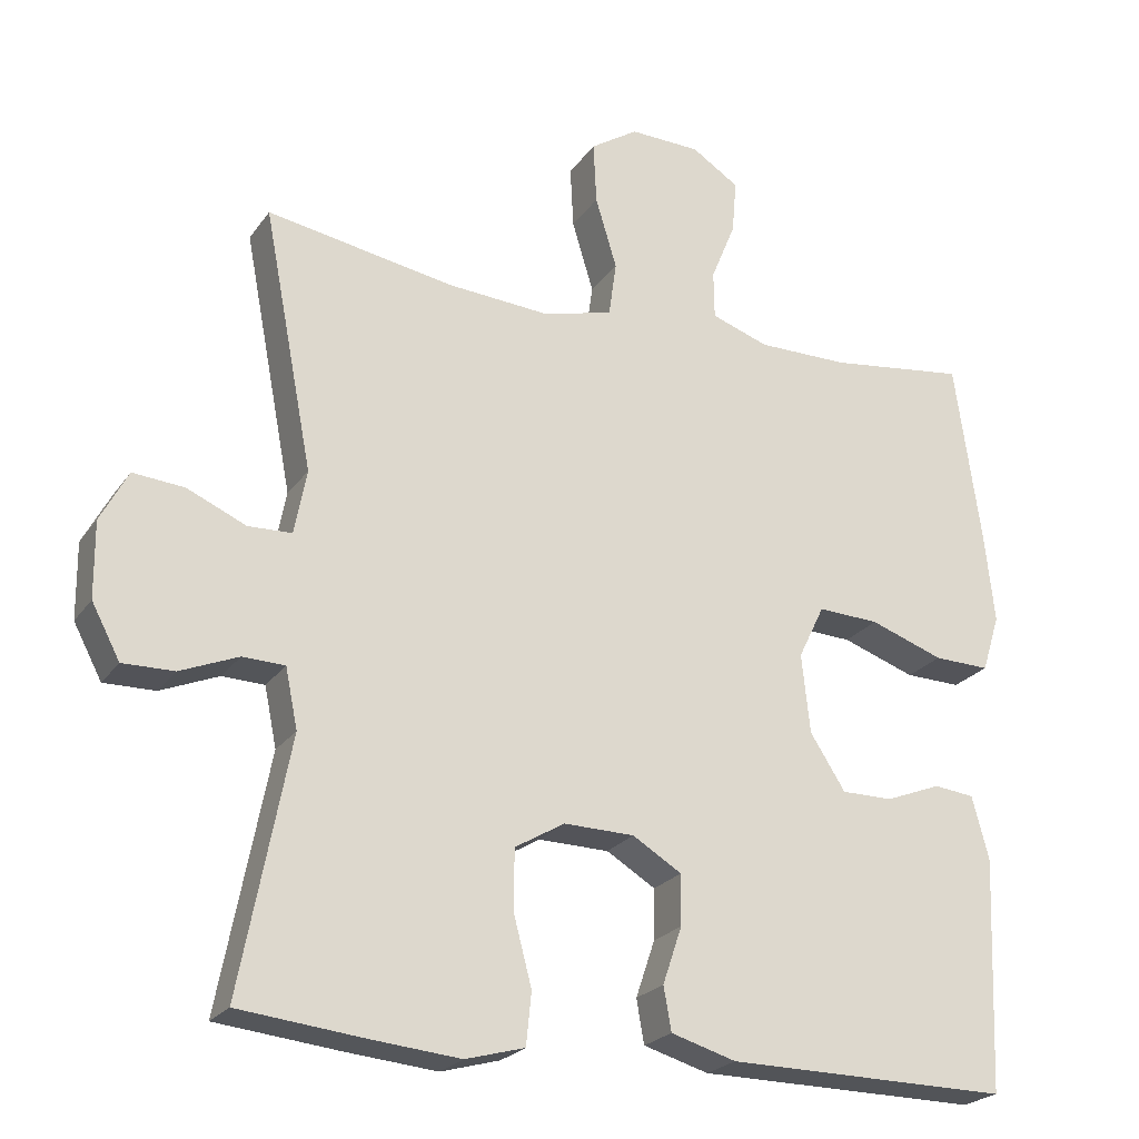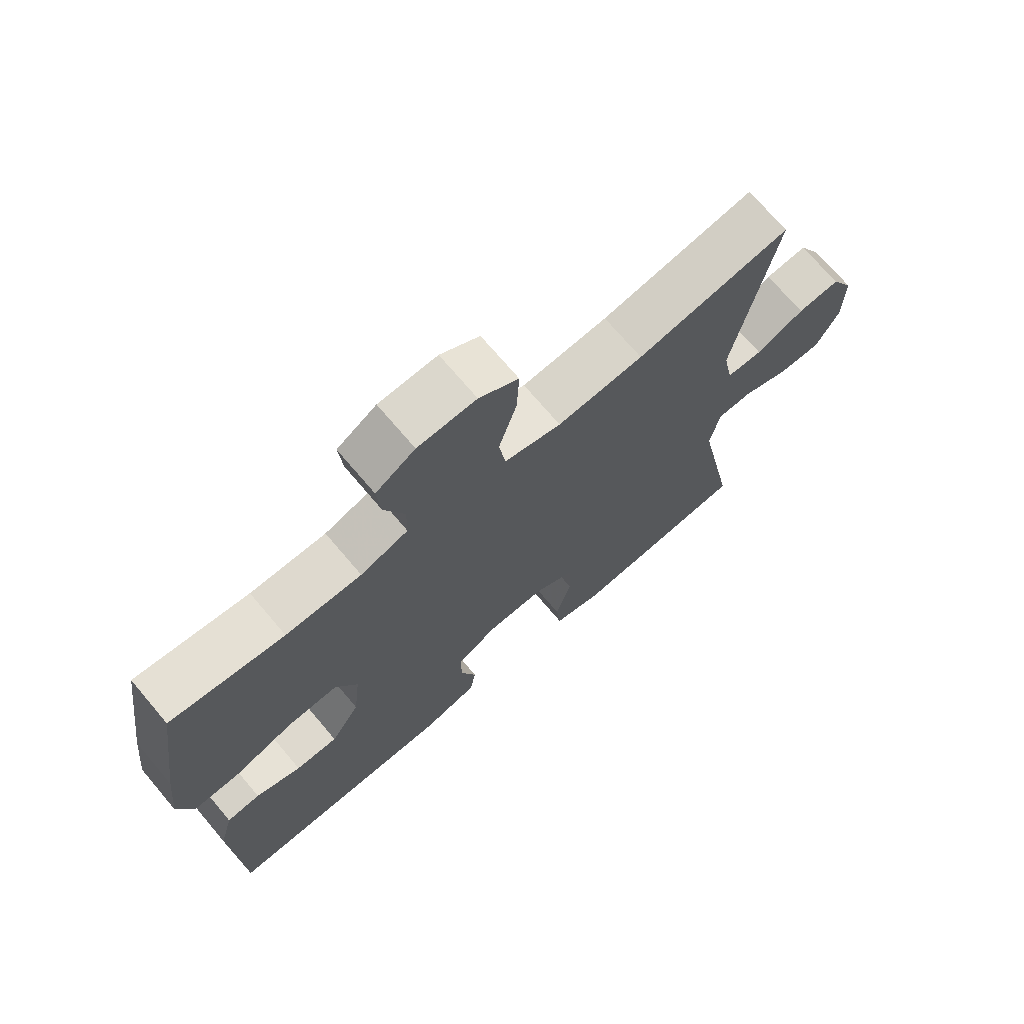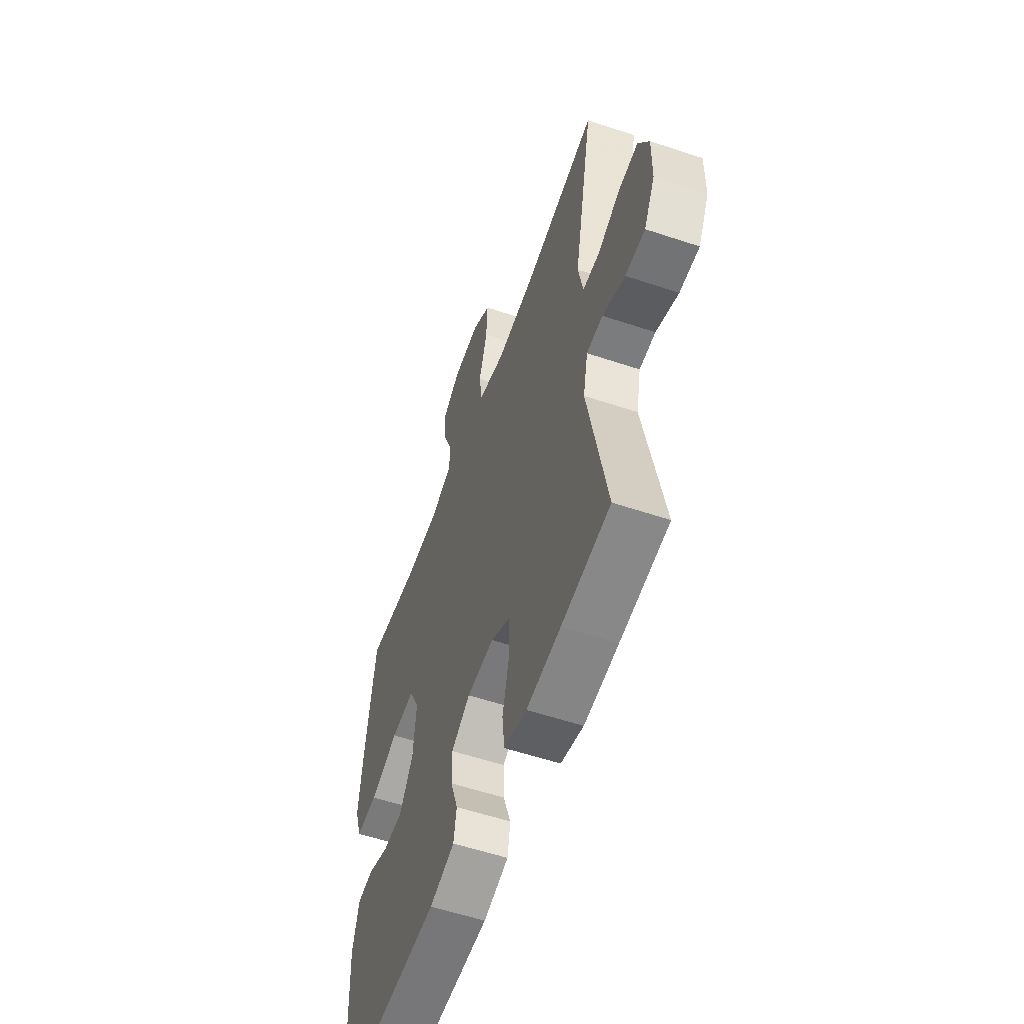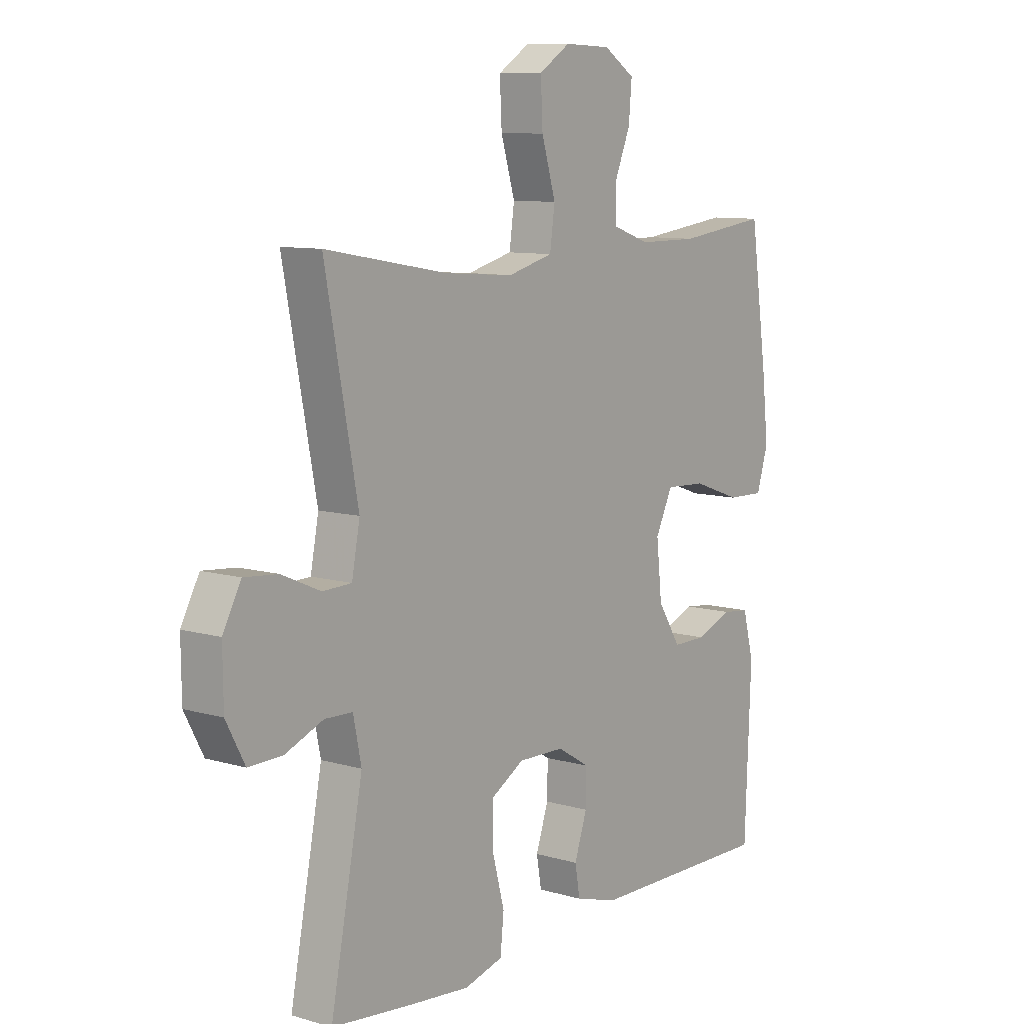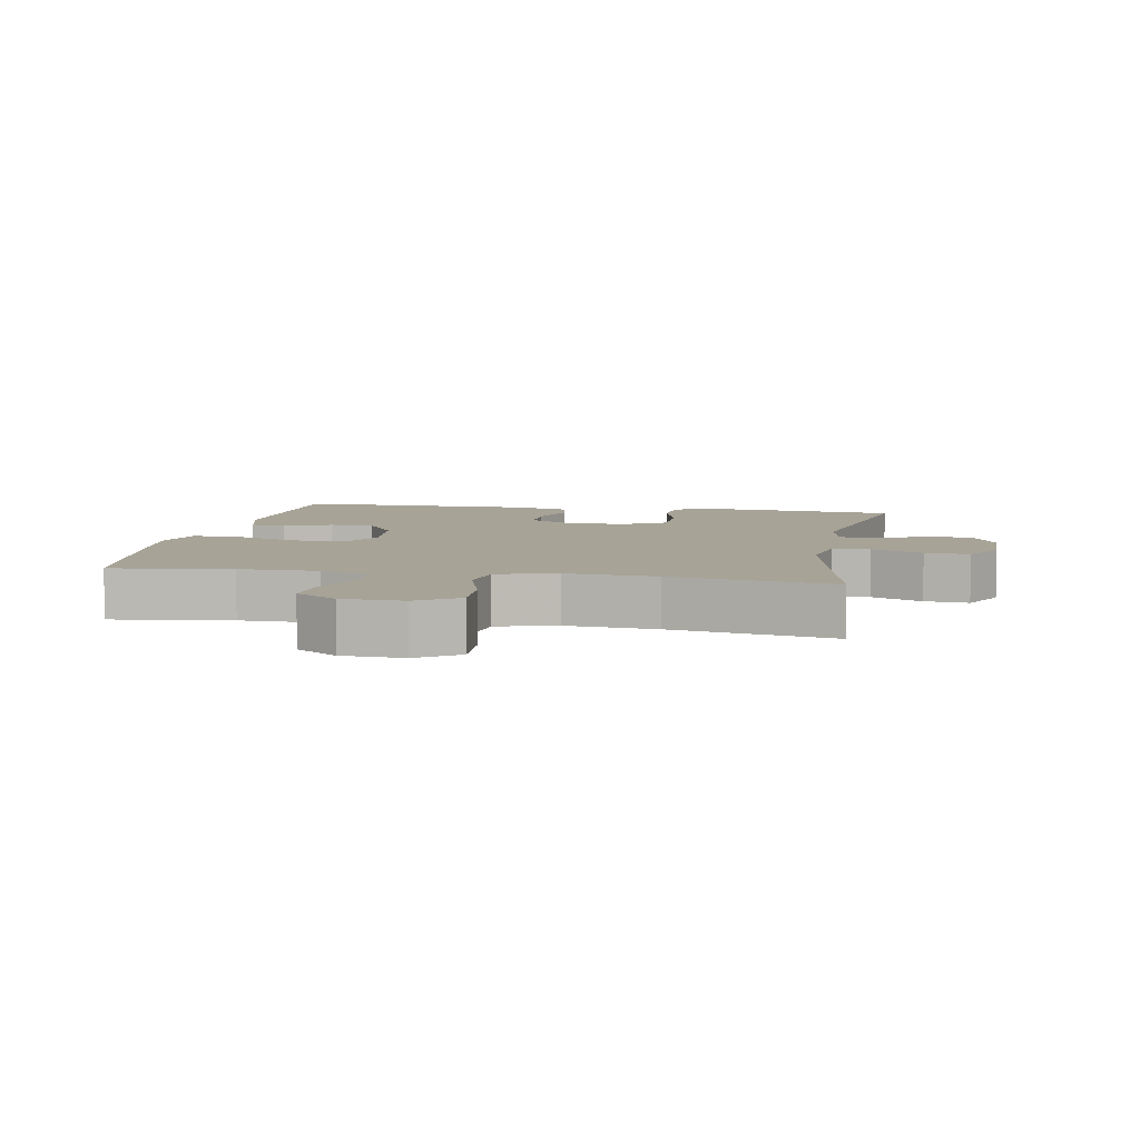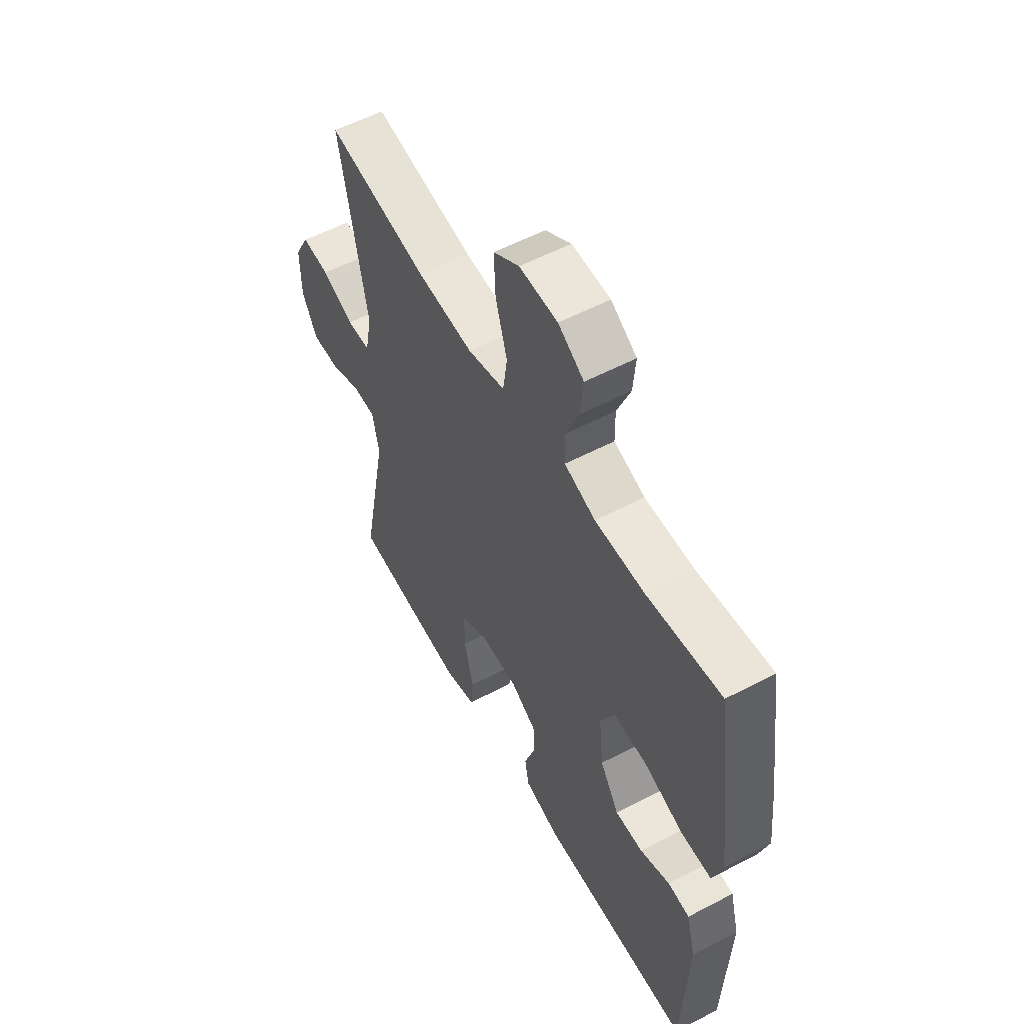
<metadata>
{"format":"obj","ext":"obj","renderer":"f3d","projection":"perspective","resolution":1024,"background":"white","views":[{"elev":-23.1,"azim":154.1,"up":"+Z"},{"elev":71.5,"azim":-40.3,"up":"+Z"},{"elev":-56.6,"azim":70.7,"up":"+Z"},{"elev":9.4,"azim":127.3,"up":"+Z"},{"elev":6.7,"azim":10.4,"up":"+Y"},{"elev":56.2,"azim":-118.8,"up":"+Z"}]}
</metadata>
<code>
v 0.5 0.07 0.5
v 0.435 0.07 0.16
v 0.451 0.07 0.076
v 0.508 0.07 0.074
v 0.585 0.07 0.108
v 0.652 0.07 0.114
v 0.688 0.07 0.047
v 0.687 0.07 -0.052
v 0.65 0.07 -0.122
v 0.583 0.07 -0.121
v 0.507 0.07 -0.09
v 0.452 0.07 -0.092
v 0.436 0.07 -0.17
v 0.5 0.07 -0.5
v 0.336 0.07 -0.518
v 0.22 0.07 -0.529
v 0.143 0.07 -0.508
v 0.136 0.07 -0.44
v 0.16 0.07 -0.349
v 0.159 0.07 -0.271
v 0.094 0.07 -0.233
v 0.002 0.07 -0.235
v -0.062 0.07 -0.274
v -0.061 0.07 -0.34
v -0.036 0.07 -0.414
v -0.046 0.07 -0.471
v -0.131 0.07 -0.496
v -0.5 0.07 -0.5
v -0.512 0.07 -0.197
v -0.49 0.07 -0.114
v -0.437 0.07 -0.108
v -0.365 0.07 -0.136
v -0.298 0.07 -0.136
v -0.252 0.07 -0.064
v -0.241 0.07 0.039
v -0.275 0.07 0.109
v -0.355 0.07 0.105
v -0.451 0.07 0.071
v -0.524 0.07 0.069
v -0.547 0.07 0.143
v -0.534 0.07 0.262
v -0.5 0.07 0.5
v -0.321 0.07 0.477
v -0.202 0.07 0.477
v -0.127 0.07 0.503
v -0.126 0.07 0.565
v -0.158 0.07 0.643
v -0.164 0.07 0.713
v -0.102 0.07 0.753
v -0.01 0.07 0.756
v 0.052 0.07 0.716
v 0.048 0.07 0.635
v 0.02 0.07 0.542
v 0.03 0.07 0.471
v 0.12 0.07 0.447
v 0.256 0.07 0.457
v 0.5 0 0.5
v 0.435 0 0.16
v 0.451 0 0.076
v 0.508 0 0.074
v 0.585 0 0.108
v 0.652 0 0.114
v 0.688 0 0.047
v 0.687 0 -0.052
v 0.65 0 -0.122
v 0.583 0 -0.121
v 0.507 0 -0.09
v 0.452 0 -0.092
v 0.436 0 -0.17
v 0.5 0 -0.5
v 0.336 0 -0.518
v 0.22 0 -0.529
v 0.143 0 -0.508
v 0.136 0 -0.44
v 0.16 0 -0.349
v 0.159 0 -0.271
v 0.094 0 -0.233
v 0.002 0 -0.235
v -0.062 0 -0.274
v -0.061 0 -0.34
v -0.036 0 -0.414
v -0.046 0 -0.471
v -0.131 0 -0.496
v -0.5 0 -0.5
v -0.512 0 -0.197
v -0.49 0 -0.114
v -0.437 0 -0.108
v -0.365 0 -0.136
v -0.298 0 -0.136
v -0.252 0 -0.064
v -0.241 0 0.039
v -0.275 0 0.109
v -0.355 0 0.105
v -0.451 0 0.071
v -0.524 0 0.069
v -0.547 0 0.143
v -0.534 0 0.262
v -0.5 0 0.5
v -0.321 0 0.477
v -0.202 0 0.477
v -0.127 0 0.503
v -0.126 0 0.565
v -0.158 0 0.643
v -0.164 0 0.713
v -0.102 0 0.753
v -0.01 0 0.756
v 0.052 0 0.716
v 0.048 0 0.635
v 0.02 0 0.542
v 0.03 0 0.471
v 0.12 0 0.447
v 0.256 0 0.457
f 51 52 53
f 50 51 53
f 49 50 53
f 48 49 53
f 47 48 53
f 46 47 53
f 45 46 53 54
f 44 45 54 55
f 41 42 43
f 40 41 43
f 39 40 43
f 38 39 43
f 37 38 43
f 43 44 55
f 37 43 55
f 36 37 55
f 30 31 32
f 29 30 32
f 28 29 32
f 27 28 32
f 26 27 32
f 25 26 32
f 24 25 32
f 23 24 32 33
f 22 23 33 34
f 17 18 19
f 16 17 19
f 15 16 19
f 14 15 19
f 13 14 19
f 12 13 19 20
f 9 10 11
f 8 9 11
f 7 8 11
f 6 7 11
f 5 6 11
f 4 5 11
f 3 4 11 12
f 12 20 21
f 3 12 21
f 2 3 21
f 35 36 55 56
f 34 35 56
f 22 34 56
f 21 22 56
f 2 21 56
f 1 2 56
f 109 108 107
f 109 107 106
f 109 106 105
f 109 105 104
f 109 104 103
f 109 103 102
f 110 109 102 101
f 111 110 101 100
f 99 98 97
f 99 97 96
f 99 96 95
f 99 95 94
f 99 94 93
f 111 100 99
f 111 99 93
f 111 93 92
f 88 87 86
f 88 86 85
f 88 85 84
f 88 84 83
f 88 83 82
f 88 82 81
f 88 81 80
f 89 88 80 79
f 90 89 79 78
f 75 74 73
f 75 73 72
f 75 72 71
f 75 71 70
f 75 70 69
f 76 75 69 68
f 67 66 65
f 67 65 64
f 67 64 63
f 67 63 62
f 67 62 61
f 67 61 60
f 68 67 60 59
f 77 76 68
f 77 68 59
f 77 59 58
f 112 111 92 91
f 112 91 90
f 112 90 78
f 112 78 77
f 112 77 58
f 112 58 57
f 1 57 58 2
f 2 58 59 3
f 3 59 60 4
f 4 60 61 5
f 5 61 62 6
f 6 62 63 7
f 7 63 64 8
f 8 64 65 9
f 9 65 66 10
f 10 66 67 11
f 11 67 68 12
f 12 68 69 13
f 13 69 70 14
f 14 70 71 15
f 15 71 72 16
f 16 72 73 17
f 17 73 74 18
f 18 74 75 19
f 19 75 76 20
f 20 76 77 21
f 21 77 78 22
f 22 78 79 23
f 23 79 80 24
f 24 80 81 25
f 25 81 82 26
f 26 82 83 27
f 27 83 84 28
f 28 84 85 29
f 29 85 86 30
f 30 86 87 31
f 31 87 88 32
f 32 88 89 33
f 33 89 90 34
f 34 90 91 35
f 35 91 92 36
f 36 92 93 37
f 37 93 94 38
f 38 94 95 39
f 39 95 96 40
f 40 96 97 41
f 41 97 98 42
f 42 98 99 43
f 43 99 100 44
f 44 100 101 45
f 45 101 102 46
f 46 102 103 47
f 47 103 104 48
f 48 104 105 49
f 49 105 106 50
f 50 106 107 51
f 51 107 108 52
f 52 108 109 53
f 53 109 110 54
f 54 110 111 55
f 55 111 112 56
f 56 112 57 1

</code>
